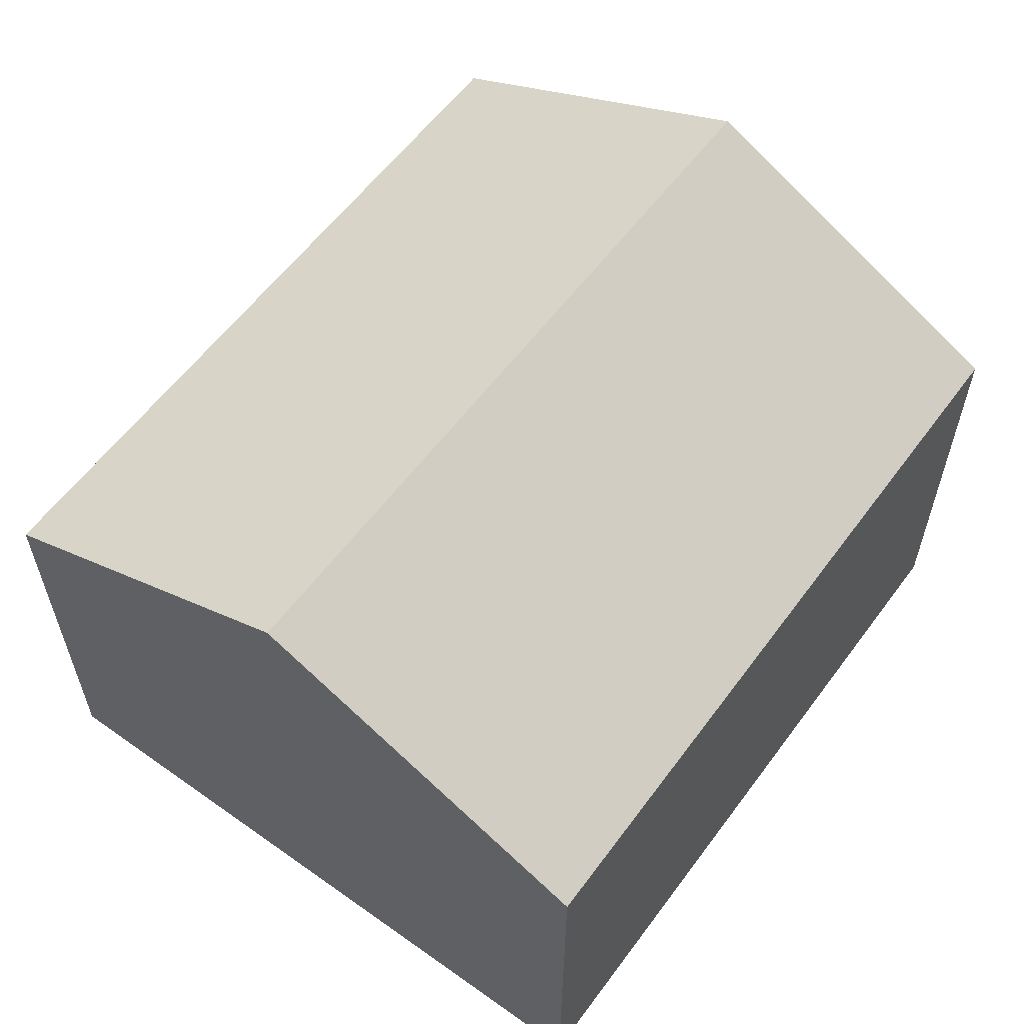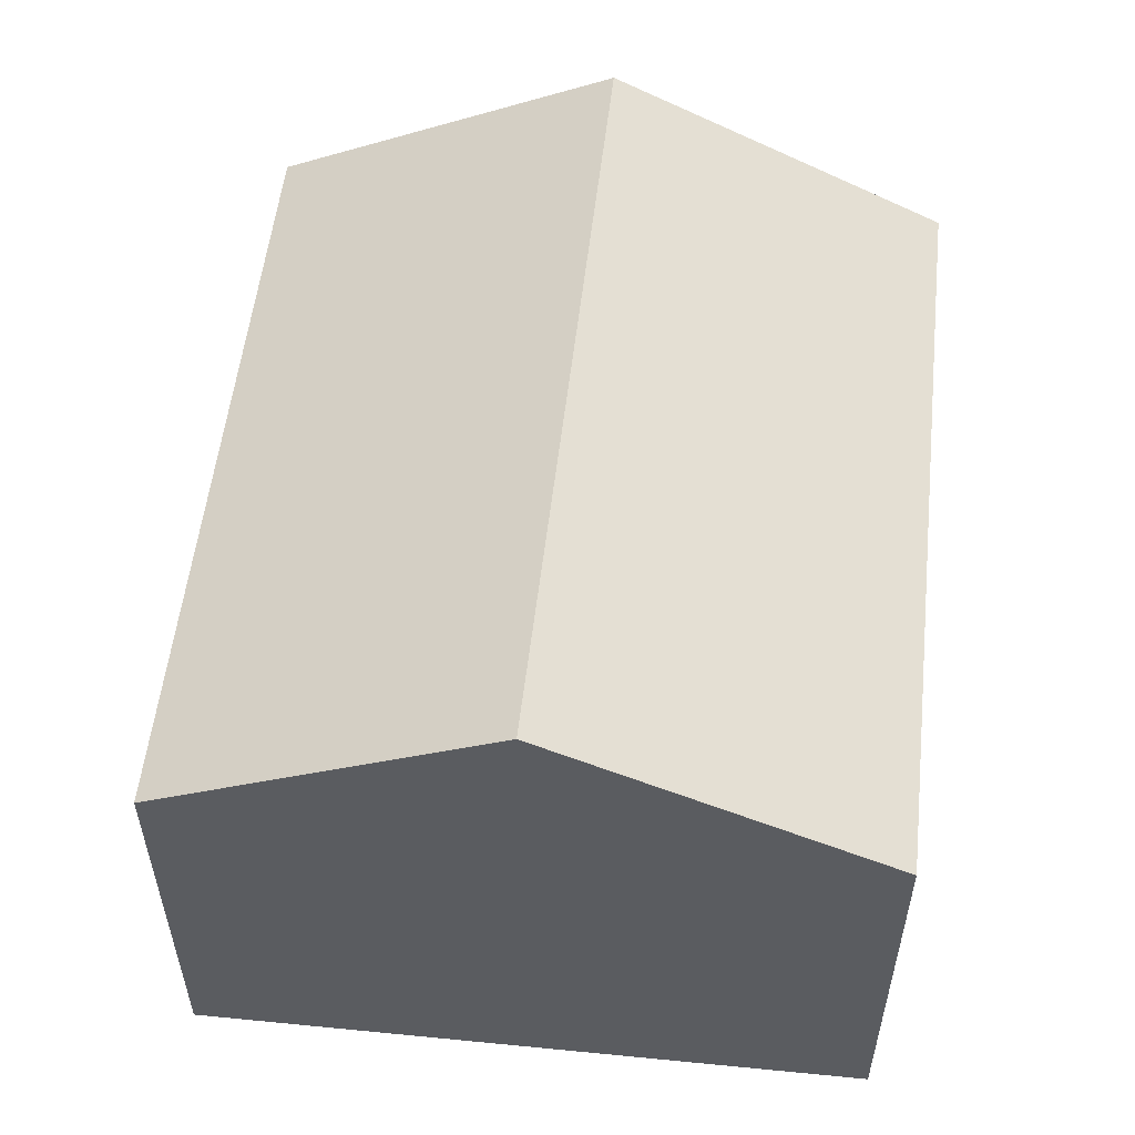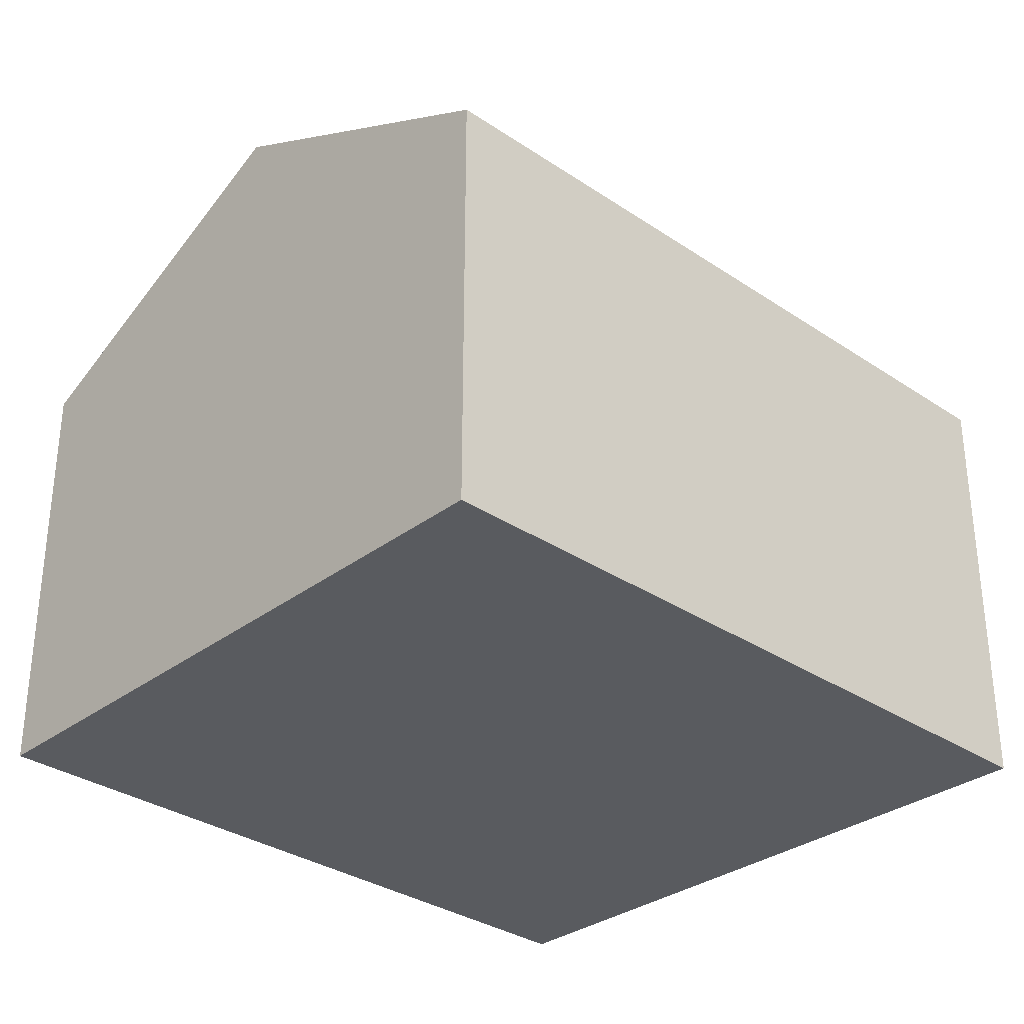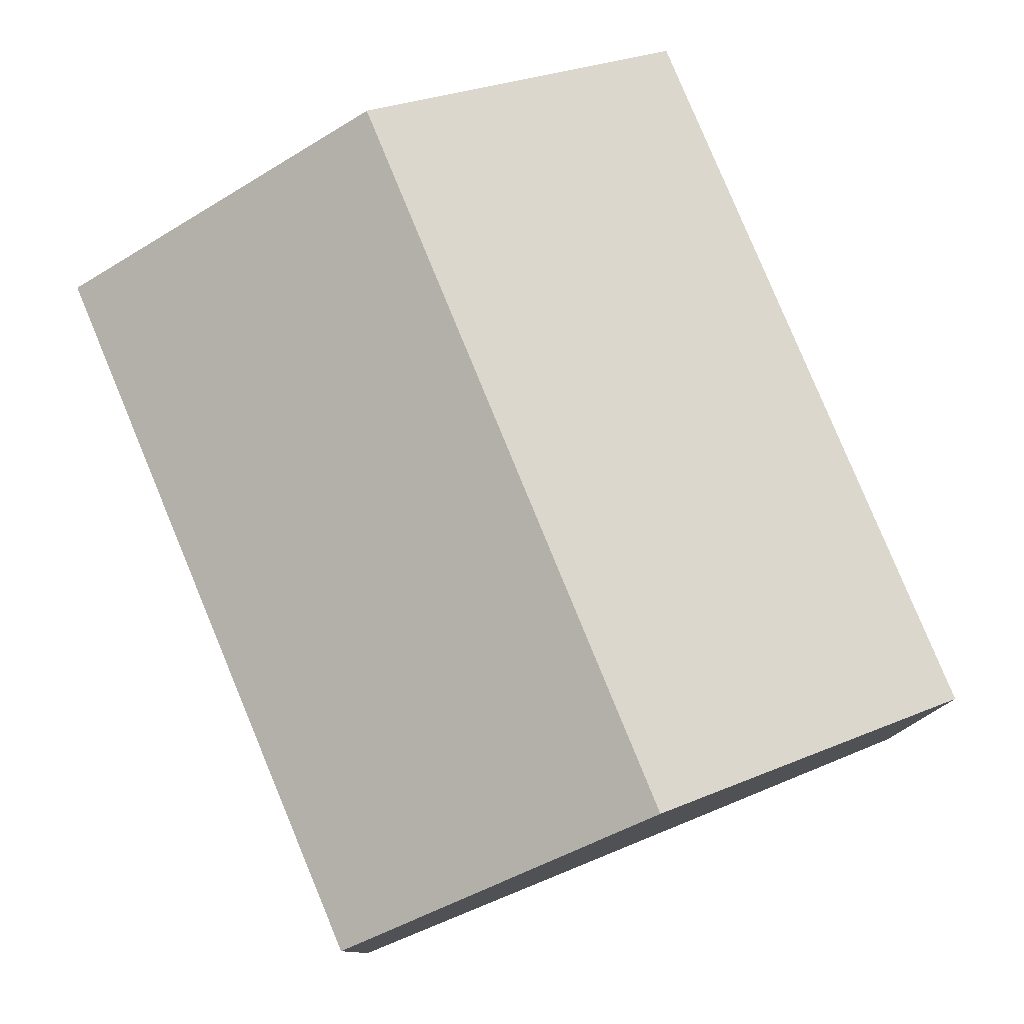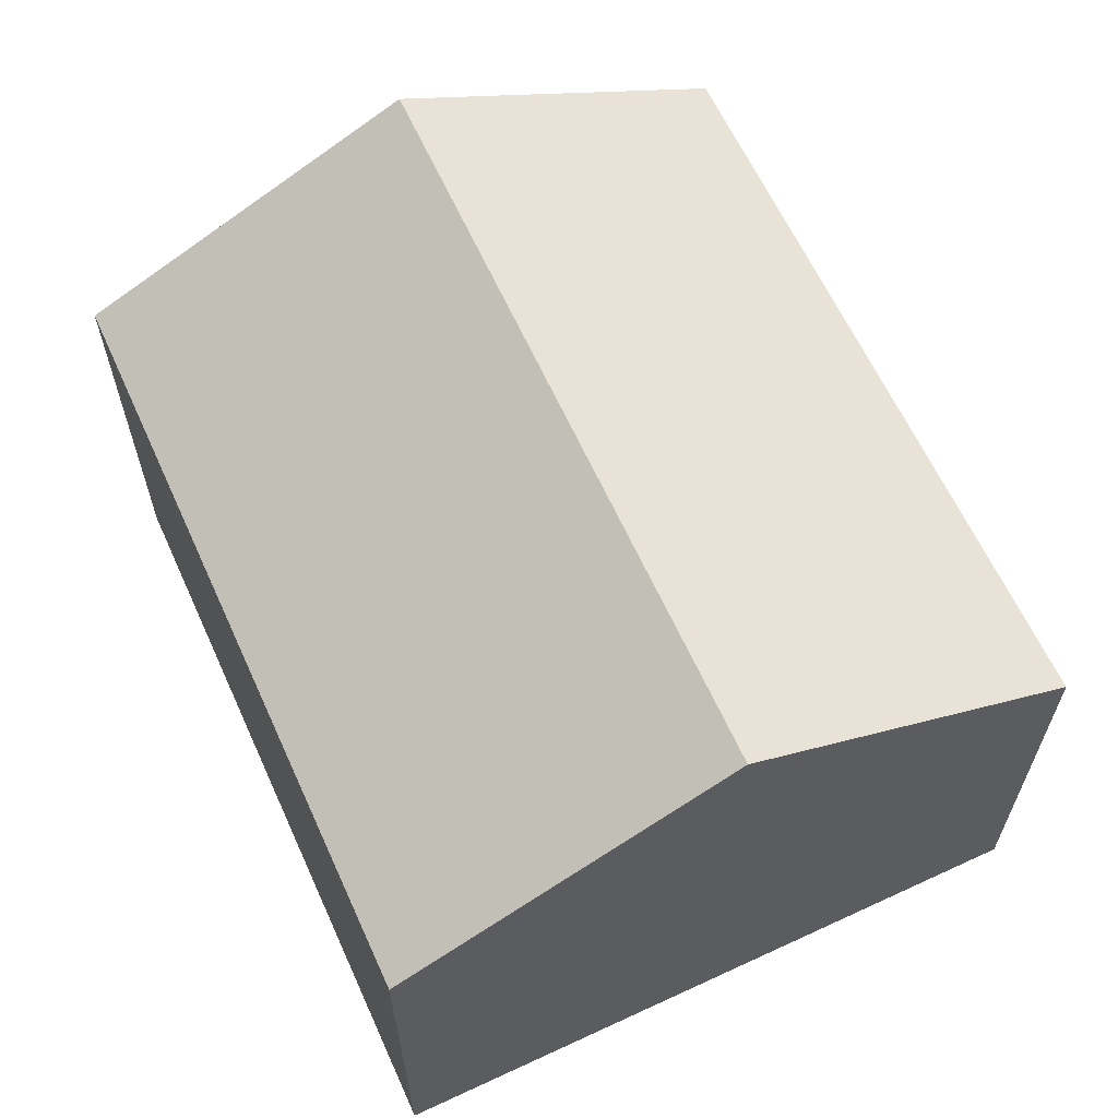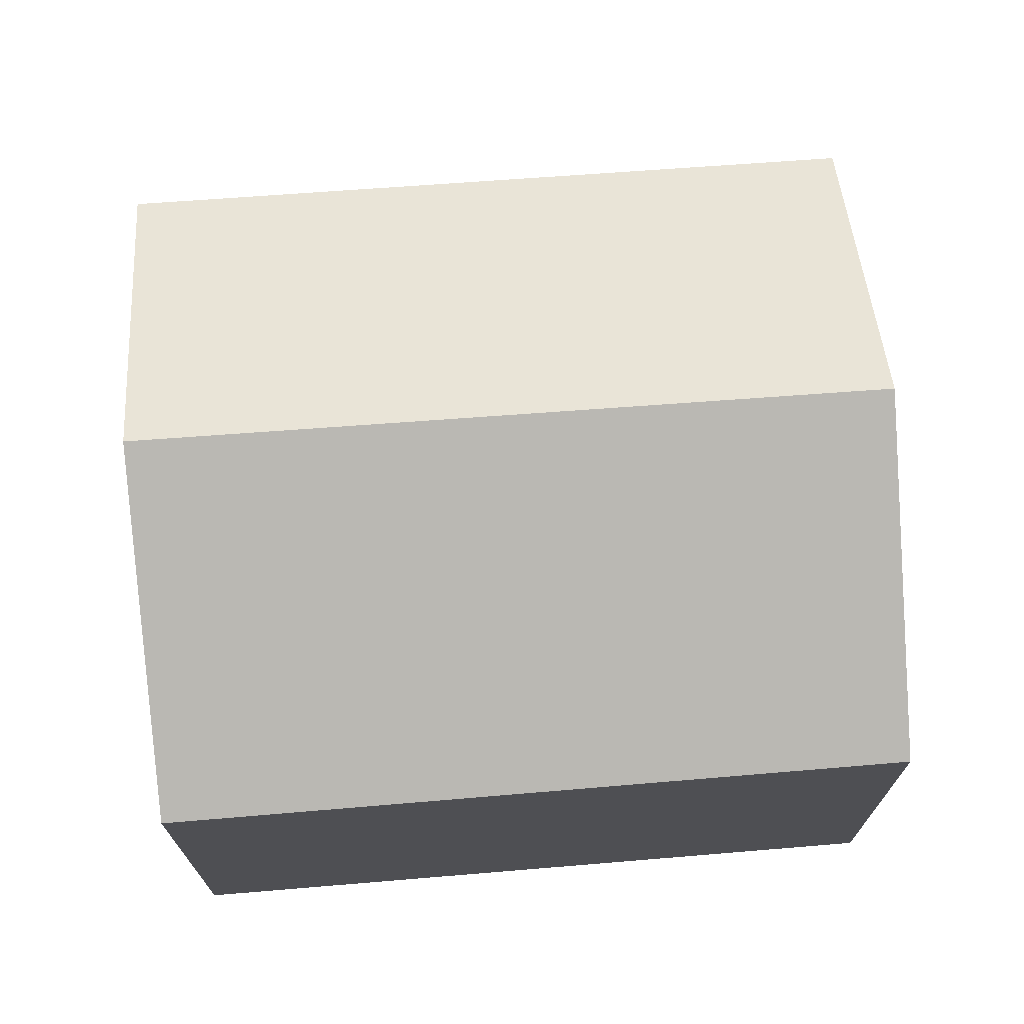
<metadata>
{"format":"obj","ext":"obj","renderer":"f3d","projection":"perspective","resolution":1024,"background":"white","views":[{"elev":59.8,"azim":116.5,"up":"+Y"},{"elev":55.5,"azim":86.3,"up":"+Y"},{"elev":-32.0,"azim":-53.6,"up":"+Y"},{"elev":79.0,"azim":-122.5,"up":"+Y"},{"elev":63.4,"azim":55.3,"up":"+Y"},{"elev":71.3,"azim":165.5,"up":"+Y"}]}
</metadata>
<code>
v  0.933 9.218 -5.084
v  8.605 6.651 -8.964
v  1.858 6.683 -10.12
v  12.26 9.218 -3.027
v  13.13 6.631 -8.185
v  8.605 6.661 1.563
v  0 6.661 4.079e-16
v  11.4 6.661 2.07
v  0 0 0
v  8.605 -9.571e-17 1.563
v  11.4 -1.268e-16 2.07
v  12.26 1.853e-16 -3.027
v  13.13 5.012e-16 -8.185
v  8.605 5.489e-16 -8.964
v  1.858 6.2e-16 -10.12
v  0.933 3.113e-16 -5.084
g defaultobject
f 1 2 3
f 2 1 4
f 2 4 5
f 6 1 7
f 1 6 4
f 4 6 8
f 9 6 7
f 6 9 10
f 6 10 8
f 8 10 11
f 11 4 8
f 4 11 5
f 5 11 12
f 5 12 13
f 13 2 5
f 2 13 3
f 3 13 14
f 3 14 15
f 1 9 7
f 9 1 3
f 9 3 16
f 16 3 15
f 10 12 11
f 12 10 9
f 12 9 13
f 13 9 16
f 13 16 14
f 14 16 15

</code>
